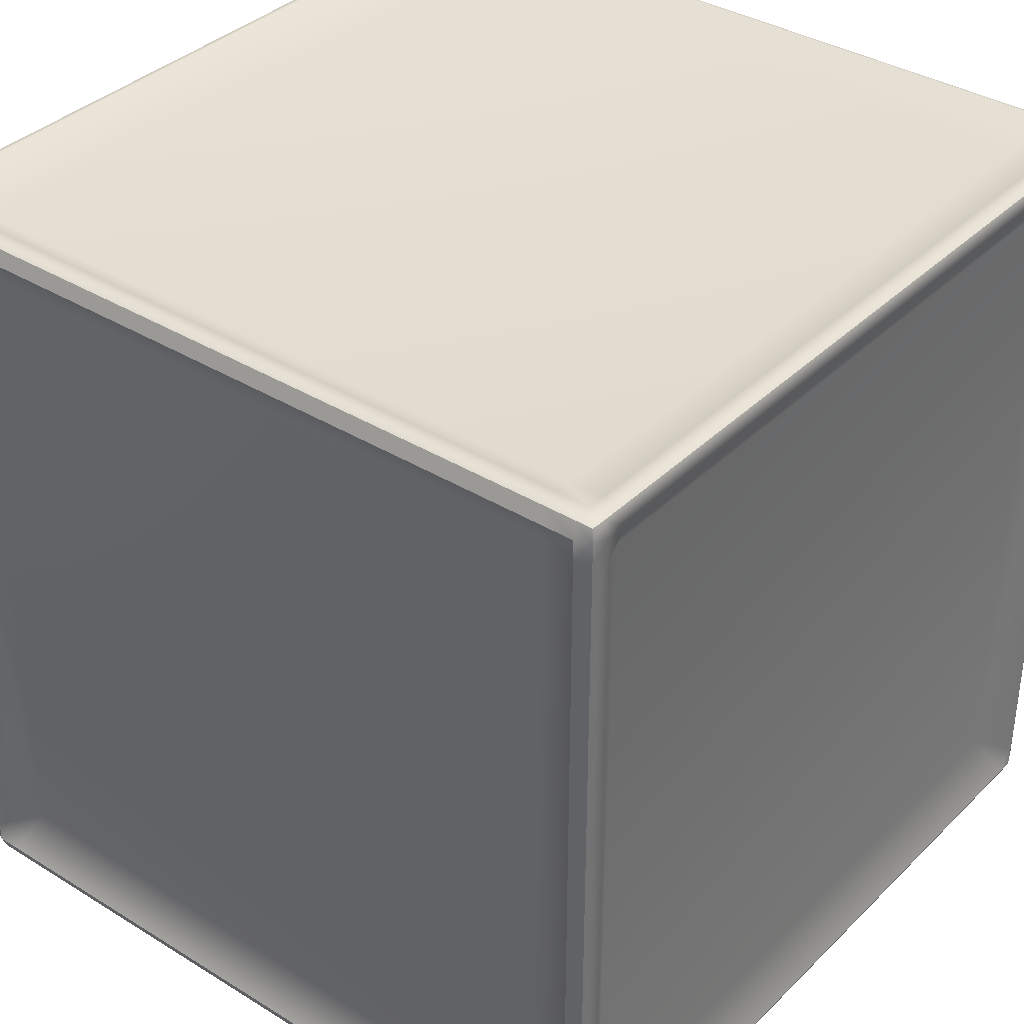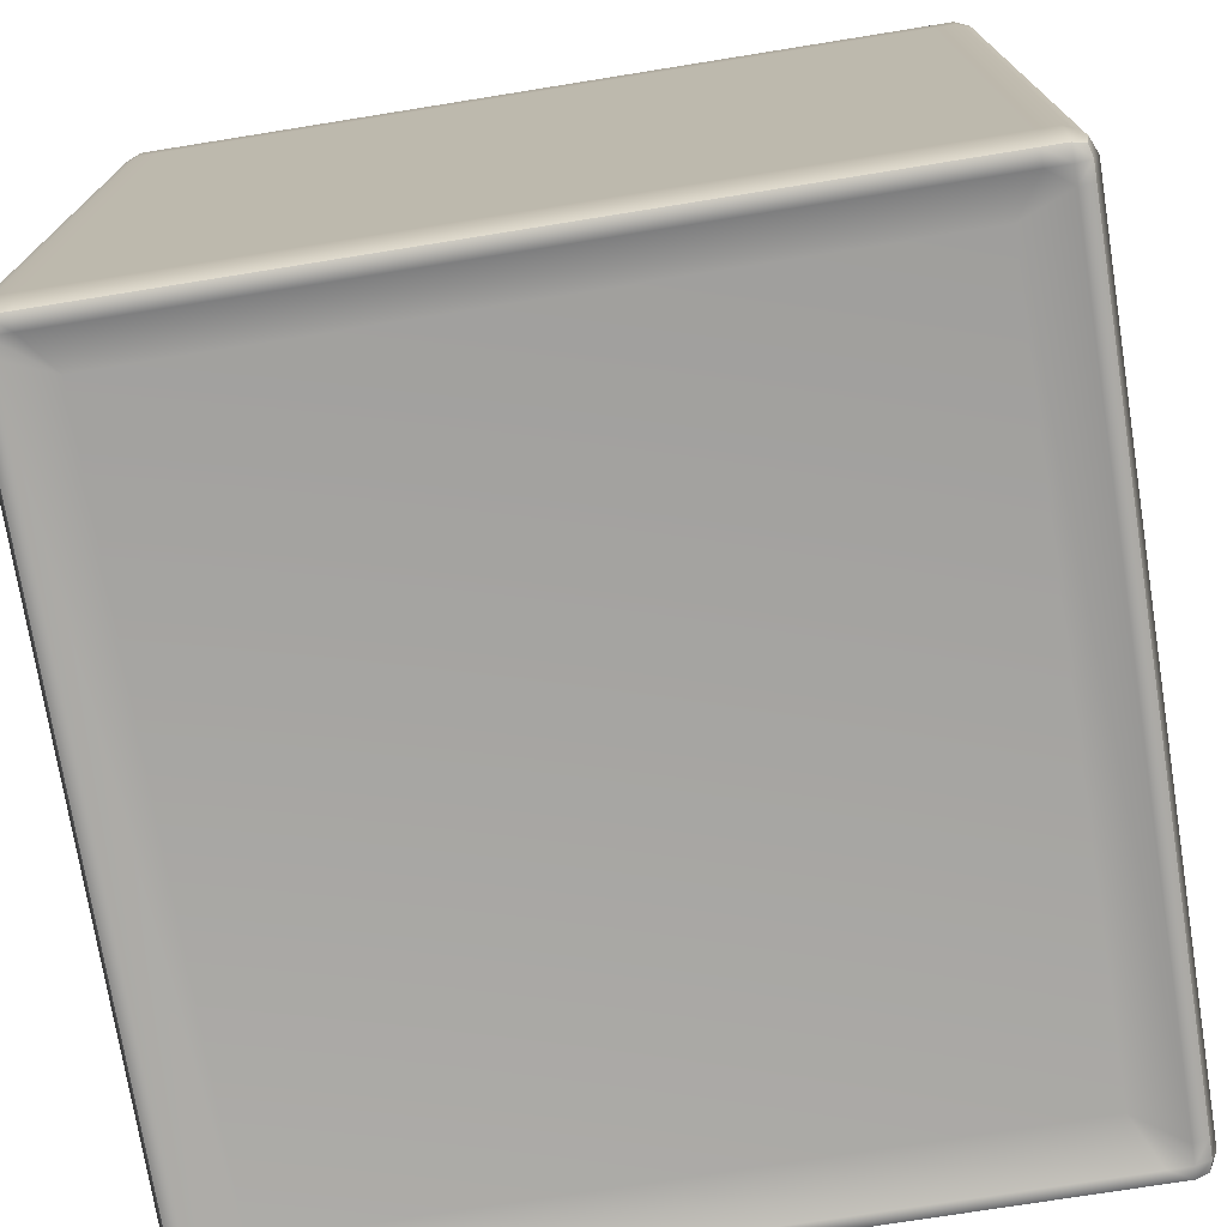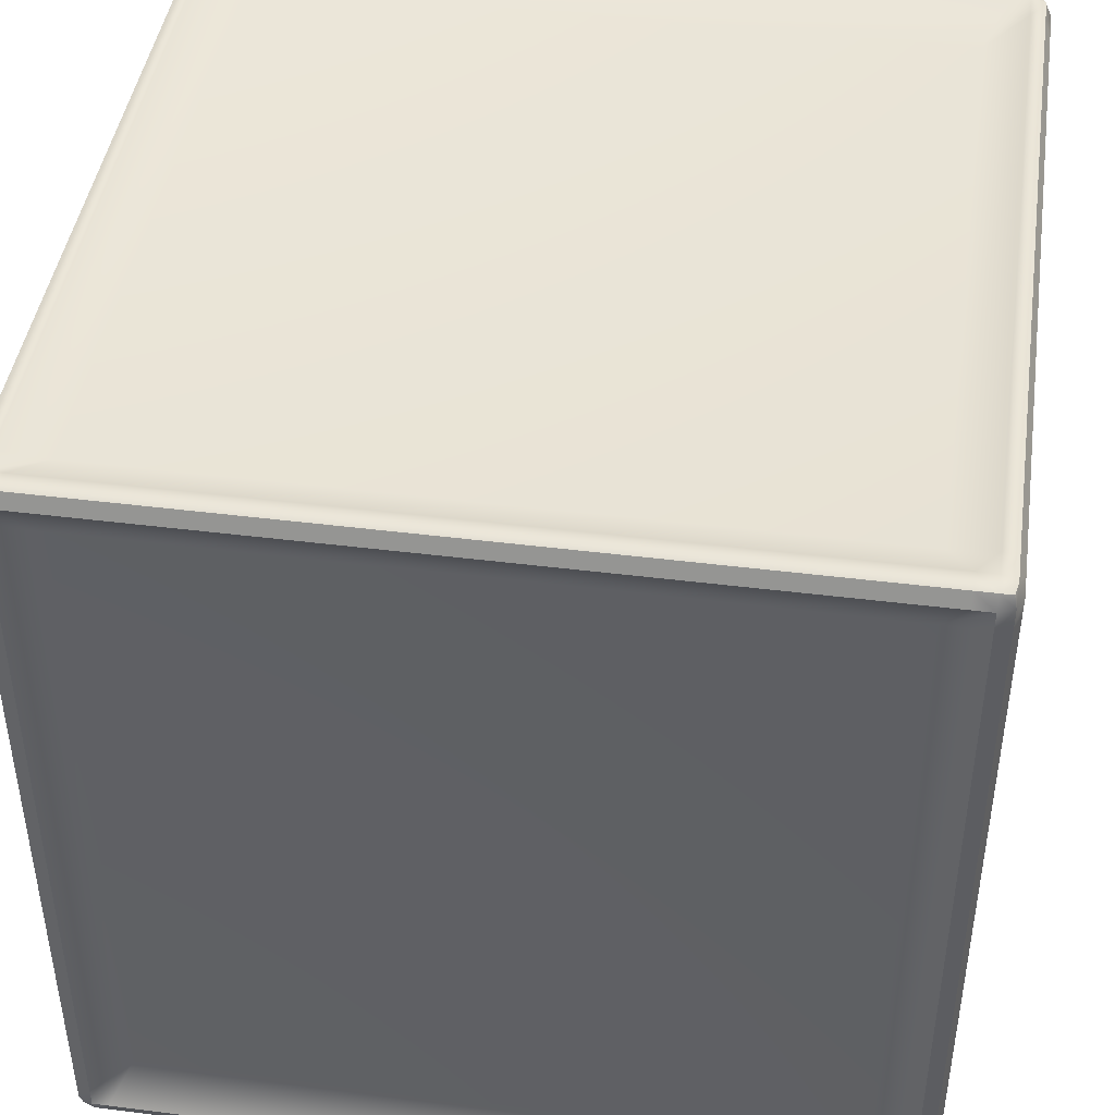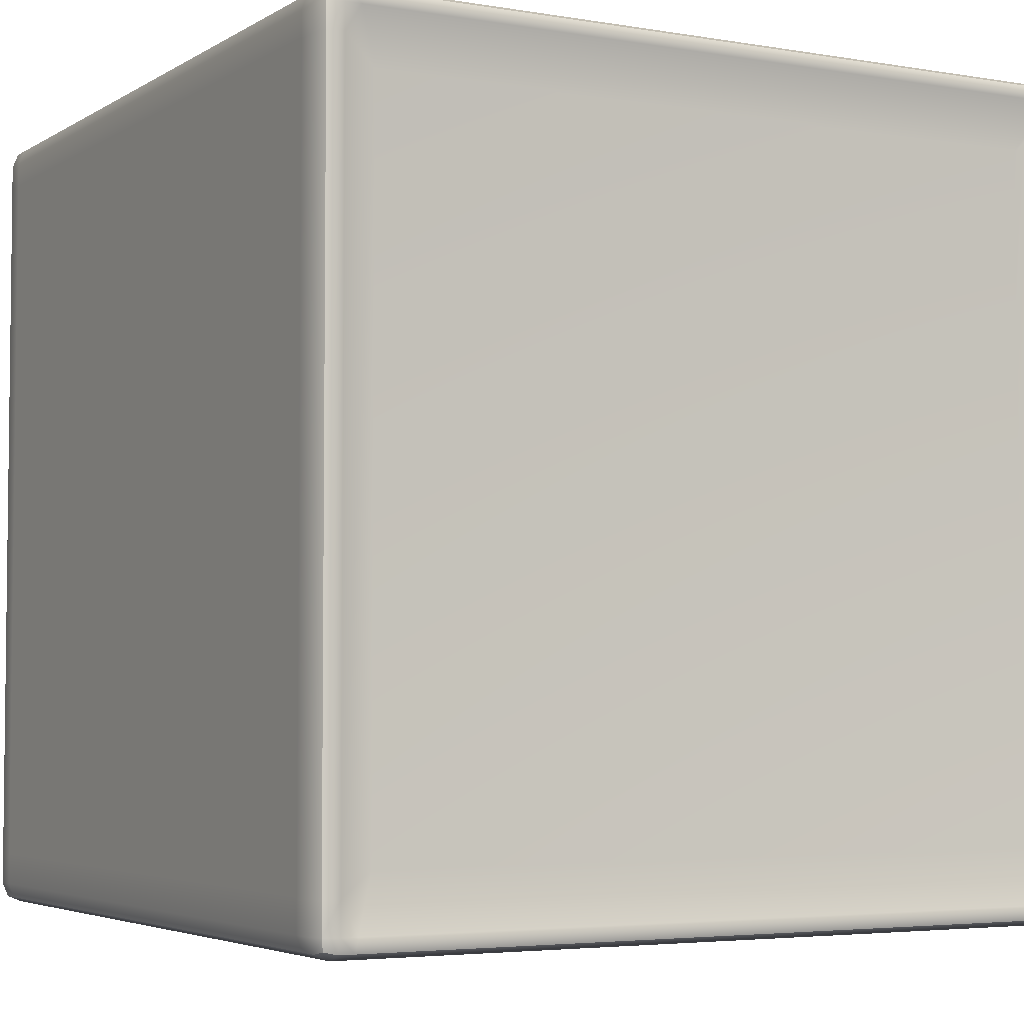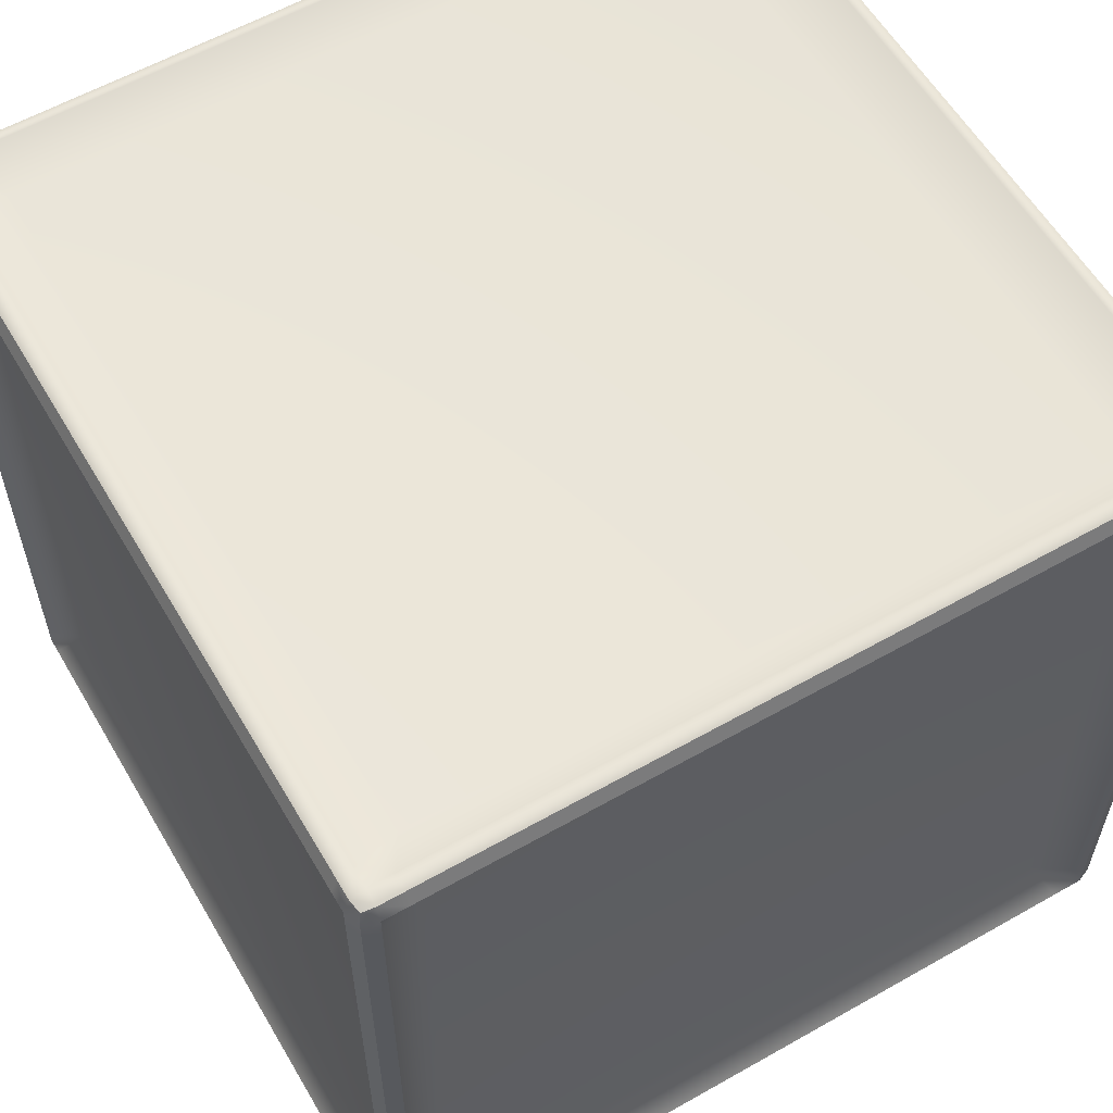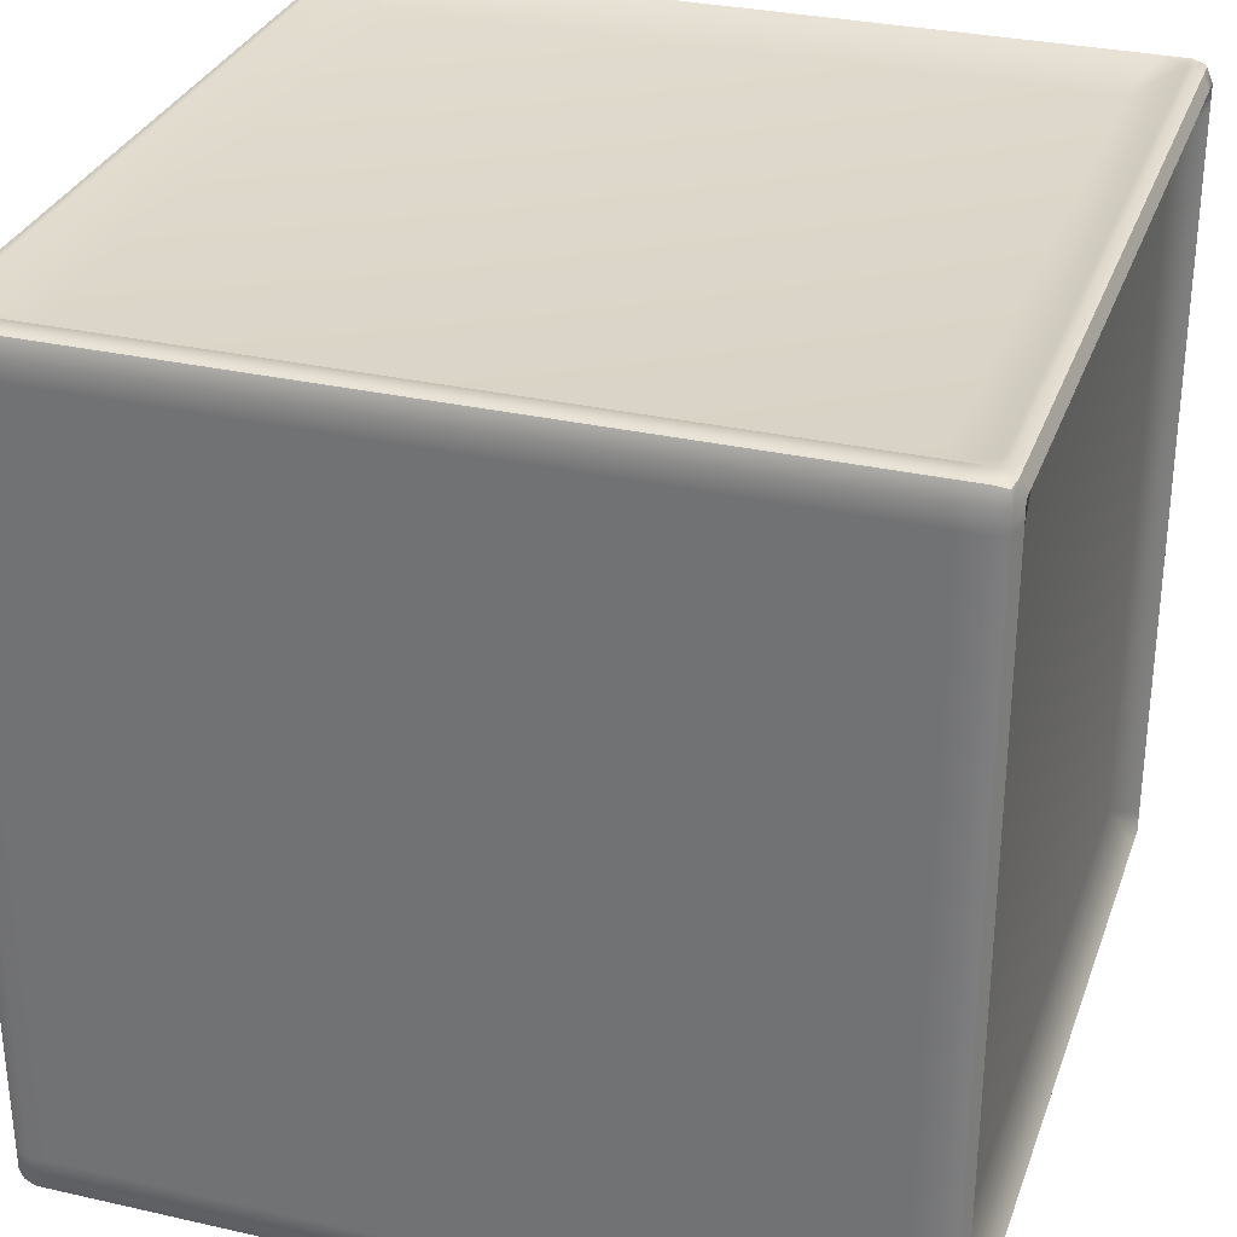
<metadata>
{"format":"obj","ext":"obj","renderer":"f3d","projection":"perspective","resolution":1024,"background":"white","views":[{"elev":36.5,"azim":-51.3,"up":"+Z"},{"elev":-73.9,"azim":99.1,"up":"+Y"},{"elev":44.0,"azim":-171.6,"up":"+Z"},{"elev":-4.2,"azim":150.8,"up":"+Y"},{"elev":58.8,"azim":-120.3,"up":"+Z"},{"elev":30.9,"azim":108.0,"up":"+Z"}]}
</metadata>
<code>
g default
v -0.4927 6.889 0.475
v -0.475 6.882 0.475
v -0.475 6.889 0.4927
v -0.475 6.907 0.5
v -0.4927 6.907 0.4927
v -0.5 6.907 0.475
v 0.4927 6.889 0.475
v 0.5 6.907 0.475
v 0.4927 6.907 0.4927
v 0.475 6.907 0.5
v 0.475 6.889 0.4927
v 0.475 6.882 0.475
v -0.4927 7.875 0.475
v -0.5 7.857 0.475
v -0.4927 7.857 0.4927
v -0.475 7.857 0.5
v -0.475 7.875 0.4927
v -0.475 7.882 0.475
v 0.4927 7.875 0.475
v 0.475 7.882 0.475
v 0.475 7.875 0.4927
v 0.475 7.857 0.5
v 0.4927 7.857 0.4927
v 0.5 7.857 0.475
v -0.4927 7.857 -0.4927
v -0.5 7.857 -0.475
v -0.4927 7.875 -0.475
v -0.475 7.882 -0.475
v -0.475 7.875 -0.4927
v -0.475 7.857 -0.5
v 0.4927 7.857 -0.4927
v 0.475 7.857 -0.5
v 0.475 7.875 -0.4927
v 0.475 7.882 -0.475
v 0.4927 7.875 -0.475
v 0.5 7.857 -0.475
v -0.4927 6.889 -0.475
v -0.5 6.907 -0.475
v -0.4927 6.907 -0.4927
v -0.475 6.907 -0.5
v -0.475 6.889 -0.4927
v -0.475 6.882 -0.475
v 0.4927 6.889 -0.475
v 0.475 6.882 -0.475
v 0.475 6.889 -0.4927
v 0.475 6.907 -0.5
v 0.4927 6.907 -0.4927
v 0.5 6.907 -0.475
v -0.4894 6.893 0.4894
v 0.4894 6.893 0.4894
v -0.4894 7.871 0.4894
v 0.4894 7.871 0.4894
v -0.4894 7.871 -0.4894
v 0.4894 7.871 -0.4894
v -0.4894 6.893 -0.4894
v 0.4894 6.893 -0.4894
v 0.475 7.882 0.475
v -0.475 7.882 0.475
v 0.475 7.882 -0.475
v -0.475 7.882 -0.475
v -0.5 6.907 0.475
v -0.5 6.907 -0.475
v -0.5 7.857 0.475
v -0.5 7.857 -0.475
v 0.4552 7.857 -0.5
v 0.4552 7.875 -0.4927
v 0.4552 7.882 -0.475
v 0.4552 7.882 -0.475
v 0.4552 7.882 0.475
v 0.4552 7.882 0.475
v 0.4552 7.875 0.4927
v 0.4552 7.857 0.5
v 0.4552 6.907 0.5
v 0.4552 6.889 0.4927
v 0.4552 6.882 0.475
v 0.4552 6.882 -0.475
v 0.4552 6.889 -0.4927
v 0.4552 6.907 -0.5
v -0.4519 7.857 -0.5
v -0.4519 7.875 -0.4927
v -0.4519 7.882 -0.475
v -0.4519 7.882 -0.475
v -0.4519 7.882 0.475
v -0.4519 7.882 0.475
v -0.4519 7.875 0.4927
v -0.4519 7.857 0.5
v -0.4519 6.907 0.5
v -0.4519 6.889 0.4927
v -0.4519 6.882 0.475
v -0.4519 6.882 -0.475
v -0.4519 6.889 -0.4927
v -0.4519 6.907 -0.5
v 0.5 7.857 0.4499
v 0.4927 7.875 0.4499
v 0.475 7.882 0.4499
v 0.475 7.882 0.4499
v 0.4262 7.852 0.4226
v -0.4258 7.852 0.4226
v -0.475 7.882 0.4499
v -0.475 7.882 0.4499
v -0.4927 7.875 0.4499
v -0.5 7.857 0.4499
v -0.5 7.857 0.4499
v -0.5 6.907 0.4499
v -0.5 6.907 0.4499
v -0.4927 6.889 0.4499
v -0.475 6.882 0.4499
v -0.4258 6.912 0.4226
v 0.4262 6.912 0.4226
v 0.475 6.882 0.4499
v 0.4927 6.889 0.4499
v 0.5 6.907 0.4499
v 0.5 7.857 -0.4478
v 0.4927 7.875 -0.4478
v 0.475 7.882 -0.4478
v 0.475 7.882 -0.4478
v 0.4262 7.852 -0.4207
v -0.4258 7.852 -0.4207
v -0.475 7.882 -0.4478
v -0.475 7.882 -0.4478
v -0.4927 7.875 -0.4478
v -0.5 7.857 -0.4478
v -0.5 7.857 -0.4478
v -0.5 6.907 -0.4478
v -0.5 6.907 -0.4478
v -0.4927 6.889 -0.4478
v -0.475 6.882 -0.4478
v -0.4258 6.912 -0.4207
v 0.4262 6.912 -0.4207
v 0.475 6.882 -0.4478
v 0.4927 6.889 -0.4478
v 0.5 6.907 -0.4478
v 0.5 7.826 0.4499
v 0.5 7.826 0.475
v 0.4927 7.826 0.4927
v 0.475 7.826 0.5
v 0.4262 7.8 0.4697
v -0.4258 7.8 0.4697
v -0.475 7.826 0.5
v -0.4927 7.826 0.4927
v -0.5 7.826 0.475
v -0.5 7.826 0.475
v -0.471 7.8 0.4226
v -0.471 7.8 -0.4207
v -0.5 7.826 -0.475
v -0.5 7.826 -0.475
v -0.4927 7.826 -0.4927
v -0.475 7.826 -0.5
v -0.4258 7.8 -0.4697
v 0.4262 7.8 -0.4697
v 0.475 7.826 -0.5
v 0.4927 7.826 -0.4927
v 0.5 7.826 -0.475
v 0.5 7.826 -0.4478
v 0.5 6.945 0.4499
v 0.5 6.945 0.475
v 0.4927 6.945 0.4927
v 0.475 6.945 0.5
v 0.4262 6.971 0.4697
v -0.4258 6.971 0.4697
v -0.475 6.945 0.5
v -0.4927 6.945 0.4927
v -0.5 6.945 0.475
v -0.5 6.945 0.475
v -0.471 6.971 0.4226
v -0.471 6.971 -0.4207
v -0.5 6.945 -0.475
v -0.5 6.945 -0.475
v -0.4927 6.945 -0.4927
v -0.475 6.945 -0.5
v -0.4258 6.971 -0.4697
v 0.4262 6.971 -0.4697
v 0.475 6.945 -0.5
v 0.4927 6.945 -0.4927
v 0.5 6.945 -0.475
v 0.5 6.945 -0.4478
g pCube1
f 2 1 106 107
f 1 6 105 106
f 73 74 11 10
f 74 75 12 11
f 6 5 162 163
f 5 4 161 162
f 8 7 111 112
f 7 12 110 111
f 10 9 157 158
f 9 8 156 157
f 14 13 101 102
f 13 18 100 101
f 70 71 21 20
f 71 72 22 21
f 20 19 94 95
f 19 24 93 94
f 168 169 39 38
f 169 170 40 39
f 65 66 33 32
f 66 67 34 33
f 173 174 47 46
f 174 175 48 47
f 76 77 45 44
f 77 78 46 45
f 73 10 158 159
f 69 57 96 97
f 78 172 173 46
f 109 110 12 75
f 8 112 155 156
f 104 61 164 165
f 5 6 1 49
f 1 2 3 49
f 3 4 5 49
f 11 12 7 50
f 7 8 9 50
f 9 10 11 50
f 17 18 13 51
f 13 14 15 51
f 15 16 17 51
f 23 24 19 52
f 19 20 21 52
f 21 22 23 52
f 29 30 25 53
f 25 26 27 53
f 27 28 29 53
f 35 36 31 54
f 31 32 33 54
f 33 34 35 54
f 41 42 37 55
f 37 38 39 55
f 39 40 41 55
f 47 48 43 56
f 43 44 45 56
f 45 46 47 56
f 70 20 57 69
f 20 95 96 57
f 34 67 68 59
f 100 18 58 99
f 105 6 61 104
f 6 163 164 61
f 14 102 103 63
f 168 38 62 167
f 79 80 66 65
f 80 81 67 66
f 68 67 81 82
f 83 69 97 98
f 84 70 69 83
f 84 85 71 70
f 85 86 72 71
f 87 73 159 160
f 87 88 74 73
f 88 89 75 74
f 108 109 75 89
f 90 91 77 76
f 91 92 78 77
f 92 171 172 78
f 30 29 80 79
f 29 28 81 80
f 82 81 28 60
f 58 83 98 99
f 18 84 83 58
f 18 17 85 84
f 17 16 86 85
f 4 87 160 161
f 4 3 88 87
f 3 2 89 88
f 107 108 89 2
f 42 41 91 90
f 41 40 92 91
f 170 171 92 40
f 94 93 113 114
f 95 94 114 115
f 96 95 115 116
f 97 96 116 117
f 98 97 117 118
f 99 98 118 119
f 120 100 99 119
f 101 100 120 121
f 102 101 121 122
f 103 102 122 123
f 124 104 165 166
f 125 105 104 124
f 106 105 125 126
f 107 106 126 127
f 127 128 108 107
f 128 129 109 108
f 129 130 110 109
f 111 110 130 131
f 112 111 131 132
f 176 155 112 132
f 114 113 36 35
f 115 114 35 34
f 116 115 34 59
f 117 116 59 68
f 118 117 68 82
f 119 118 82 60
f 28 120 119 60
f 121 120 28 27
f 122 121 27 26
f 123 122 26 64
f 62 124 166 167
f 38 125 124 62
f 126 125 38 37
f 127 126 37 42
f 42 90 128 127
f 90 76 129 128
f 76 44 130 129
f 131 130 44 43
f 132 131 43 48
f 176 132 48 175
f 134 133 93 24
f 135 134 24 23
f 136 135 23 22
f 137 136 22 72
f 138 137 72 86
f 139 138 86 16
f 140 139 16 15
f 141 140 15 14
f 142 141 14 63
f 143 142 63 103
f 144 143 103 123
f 145 144 123 64
f 26 146 145 64
f 26 25 147 146
f 25 30 148 147
f 30 79 149 148
f 150 149 79 65
f 151 150 65 32
f 32 31 152 151
f 31 36 153 152
f 113 154 153 36
f 93 133 154 113
f 156 155 133 134
f 157 156 134 135
f 158 157 135 136
f 159 158 136 137
f 160 159 137 138
f 161 160 138 139
f 162 161 139 140
f 163 162 140 141
f 164 163 141 142
f 165 164 142 143
f 166 165 143 144
f 167 166 144 145
f 146 168 167 145
f 146 147 169 168
f 147 148 170 169
f 148 149 171 170
f 172 171 149 150
f 173 172 150 151
f 151 152 174 173
f 152 153 175 174
f 154 176 175 153
f 154 133 155 176

</code>
